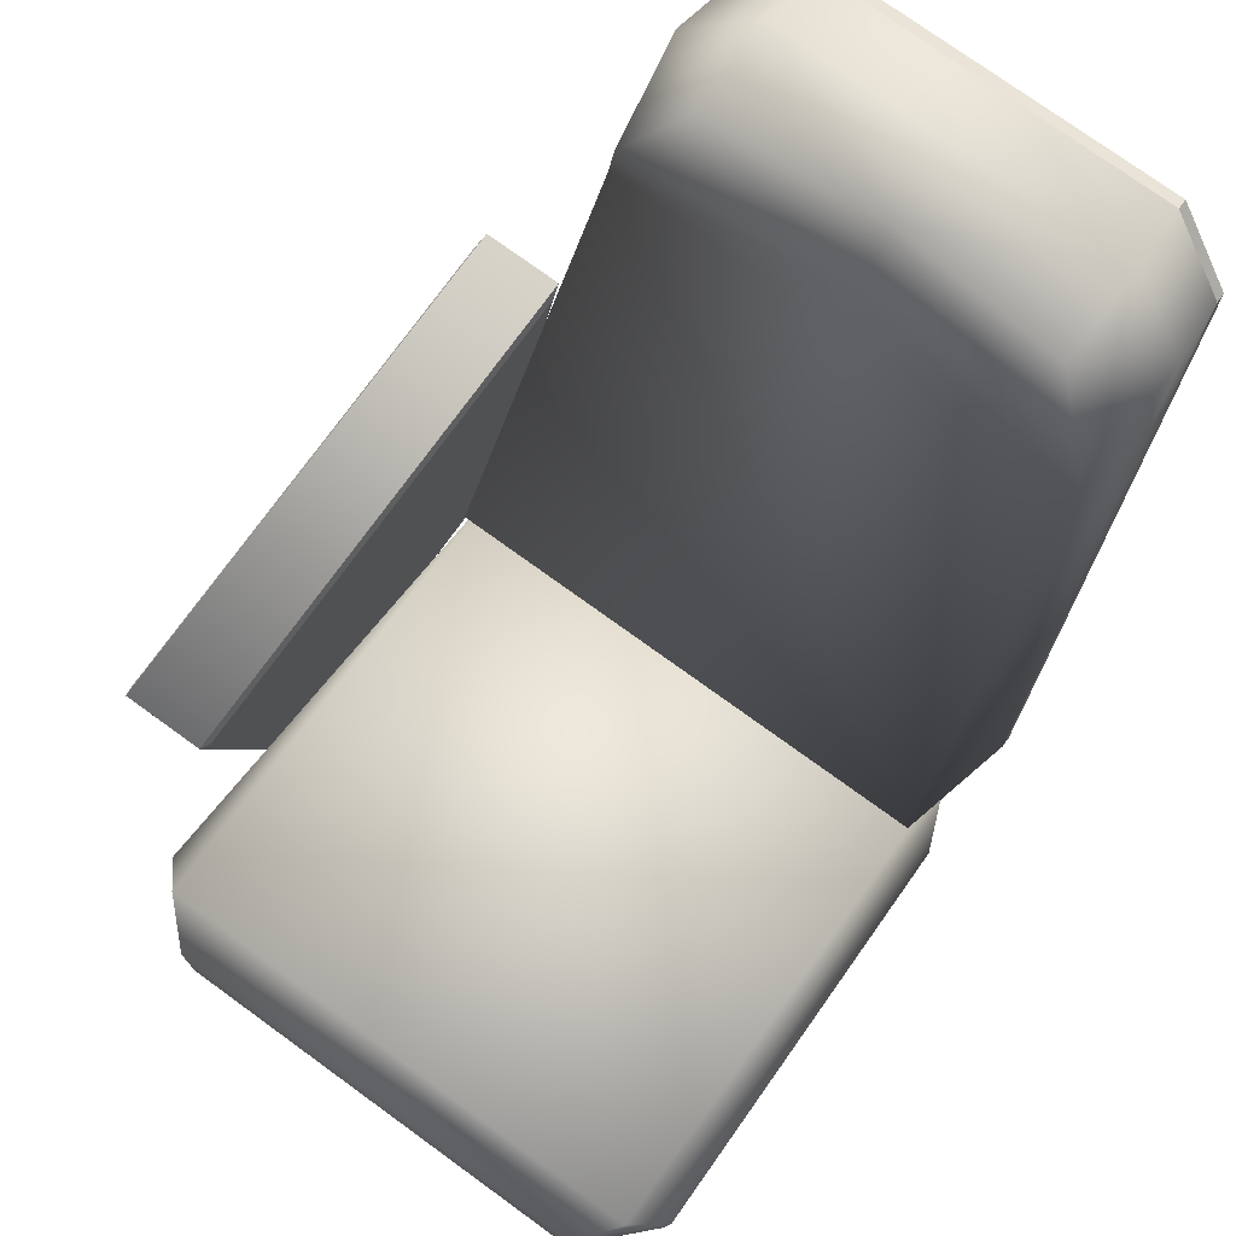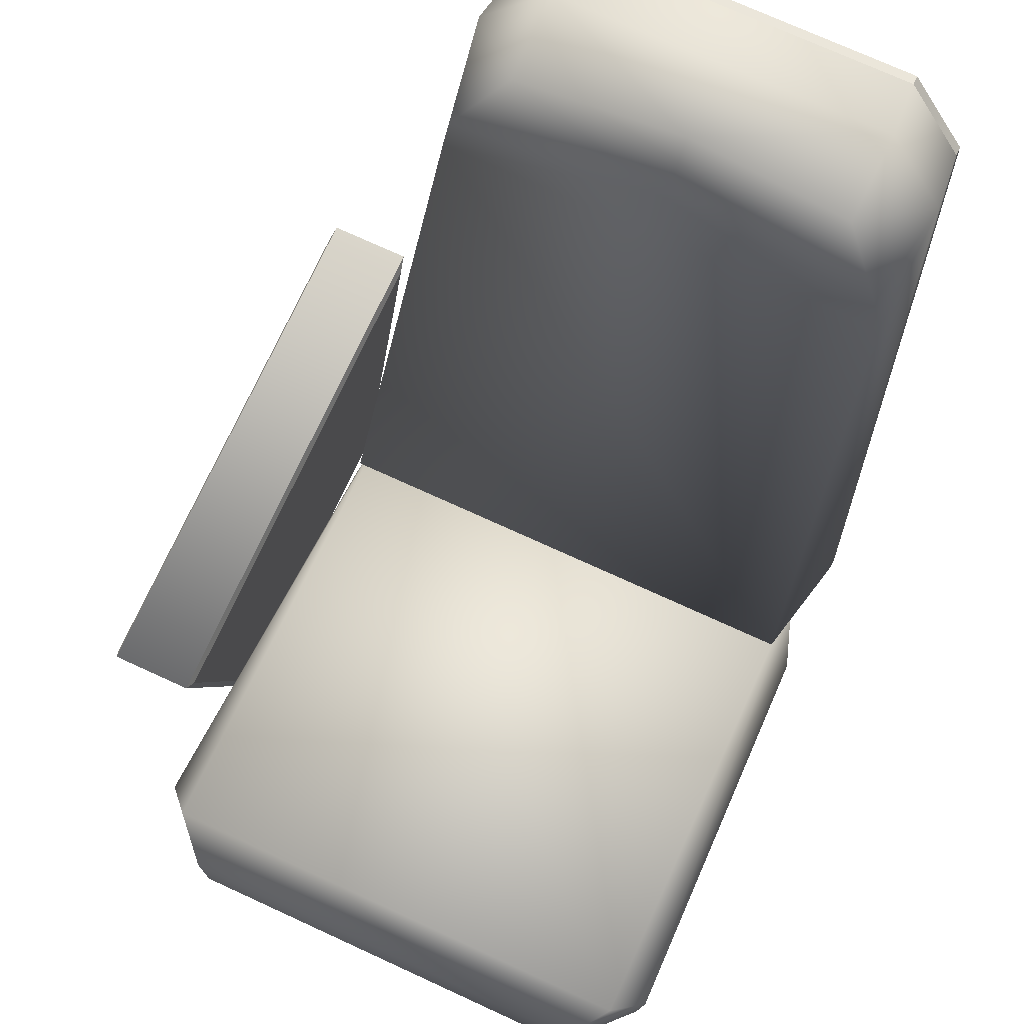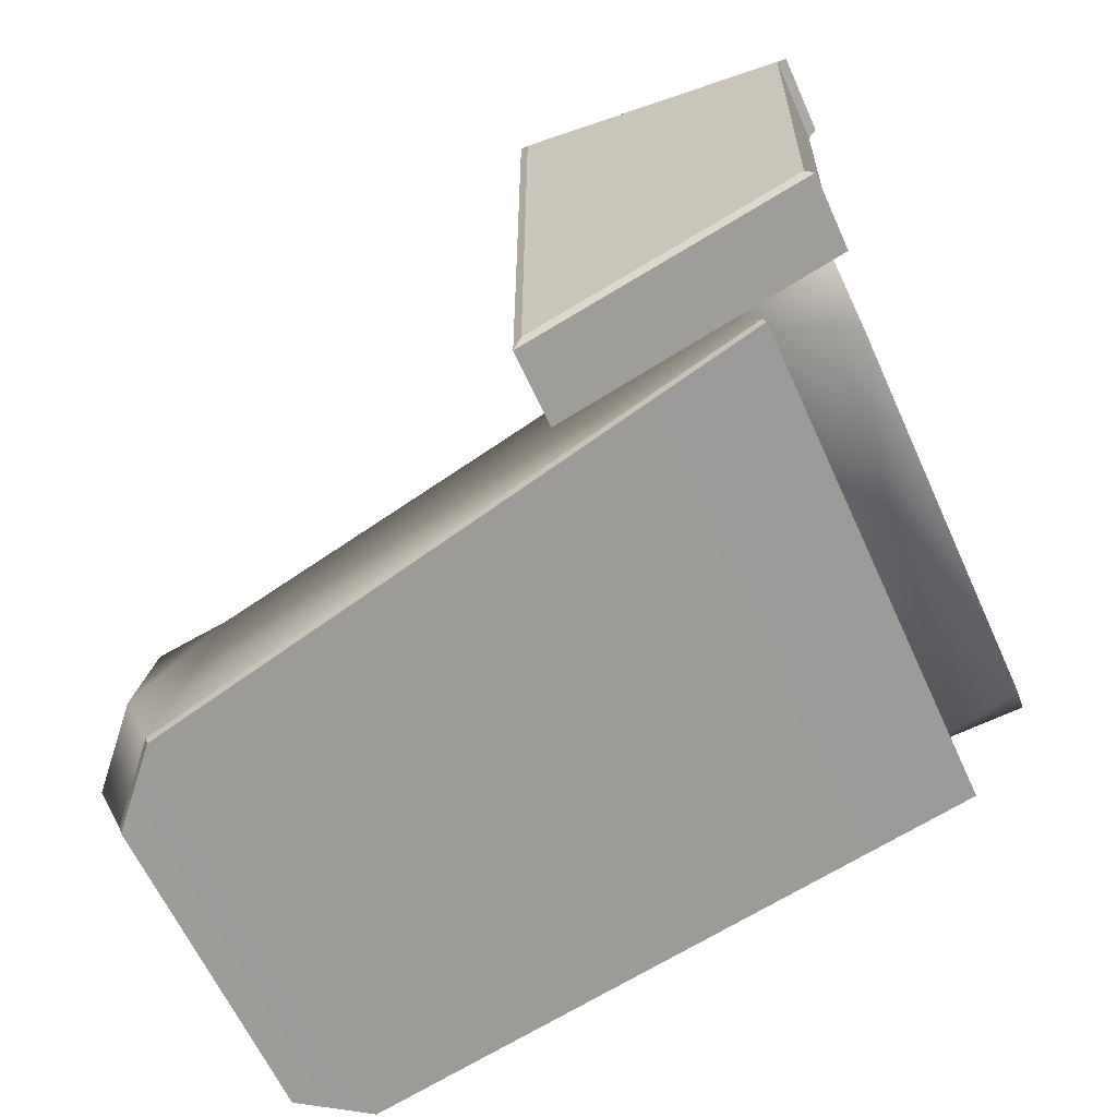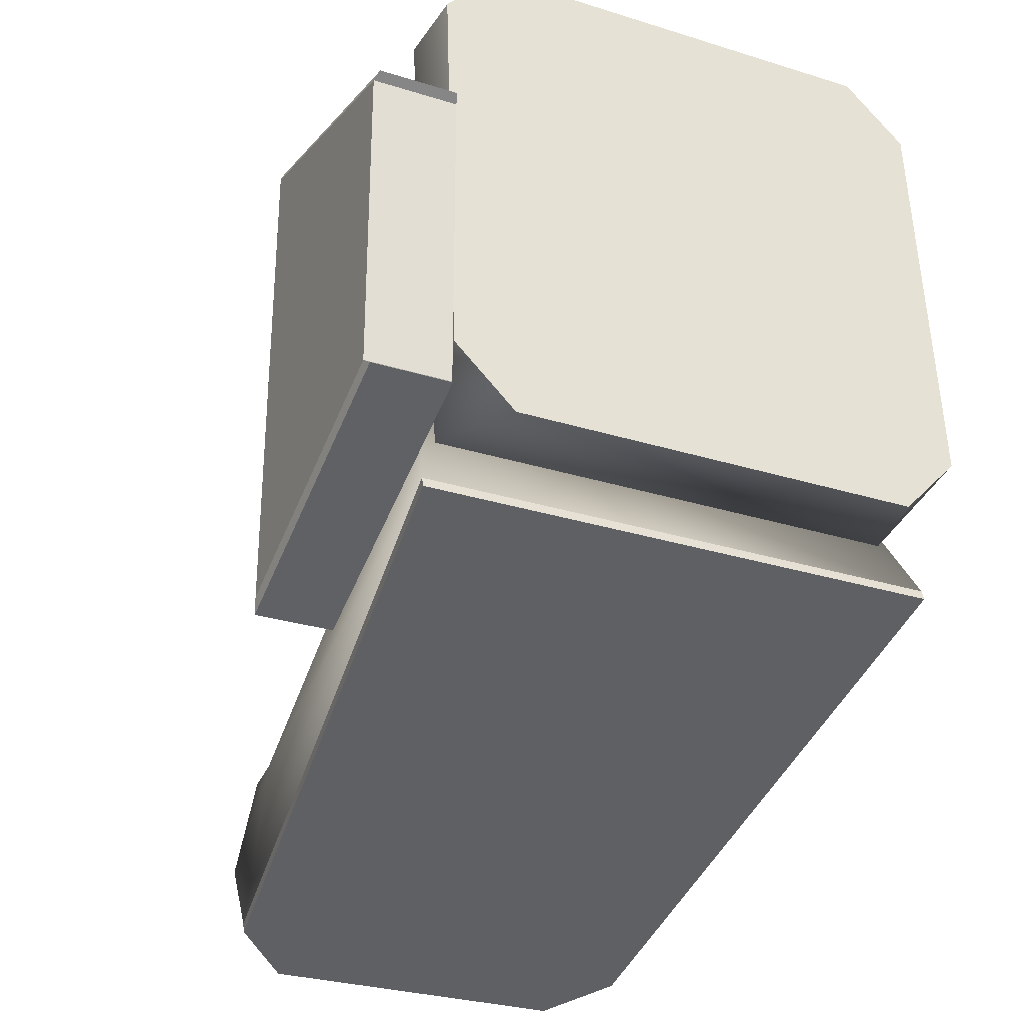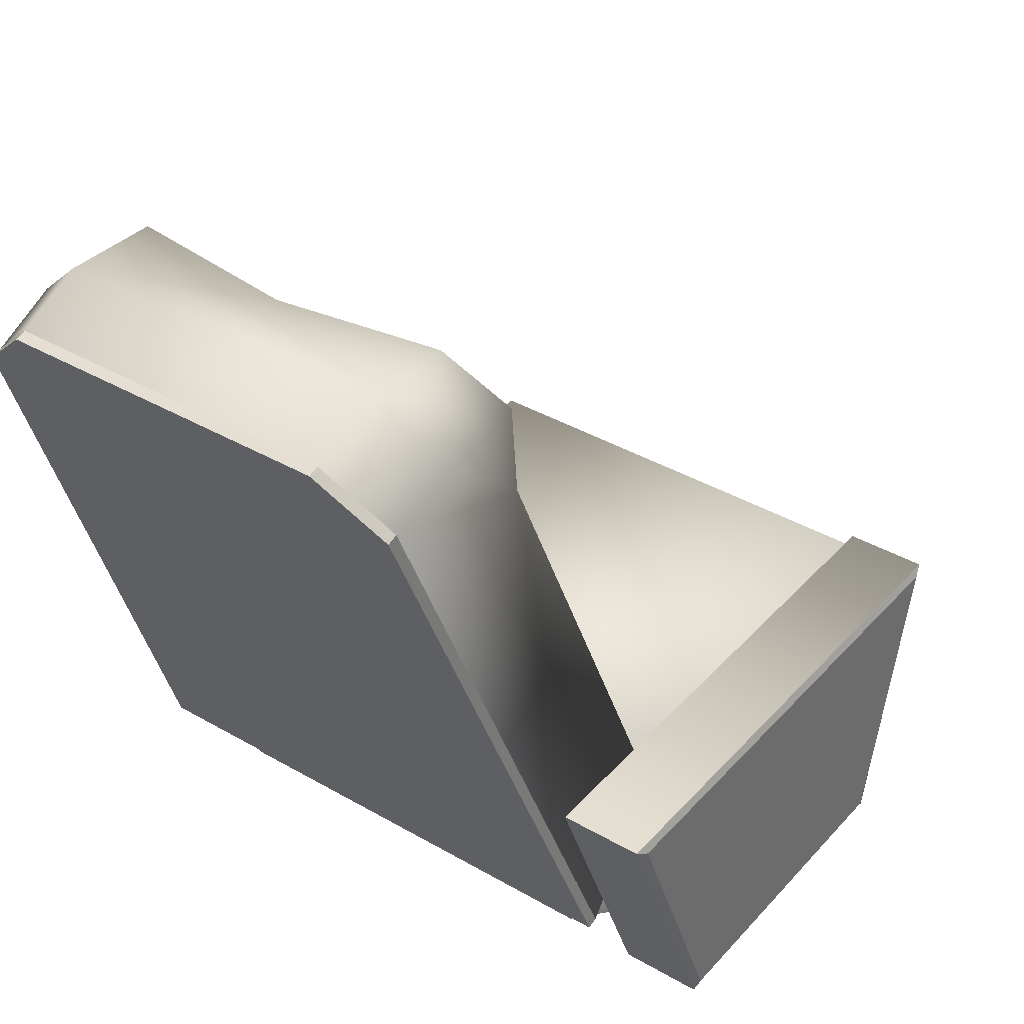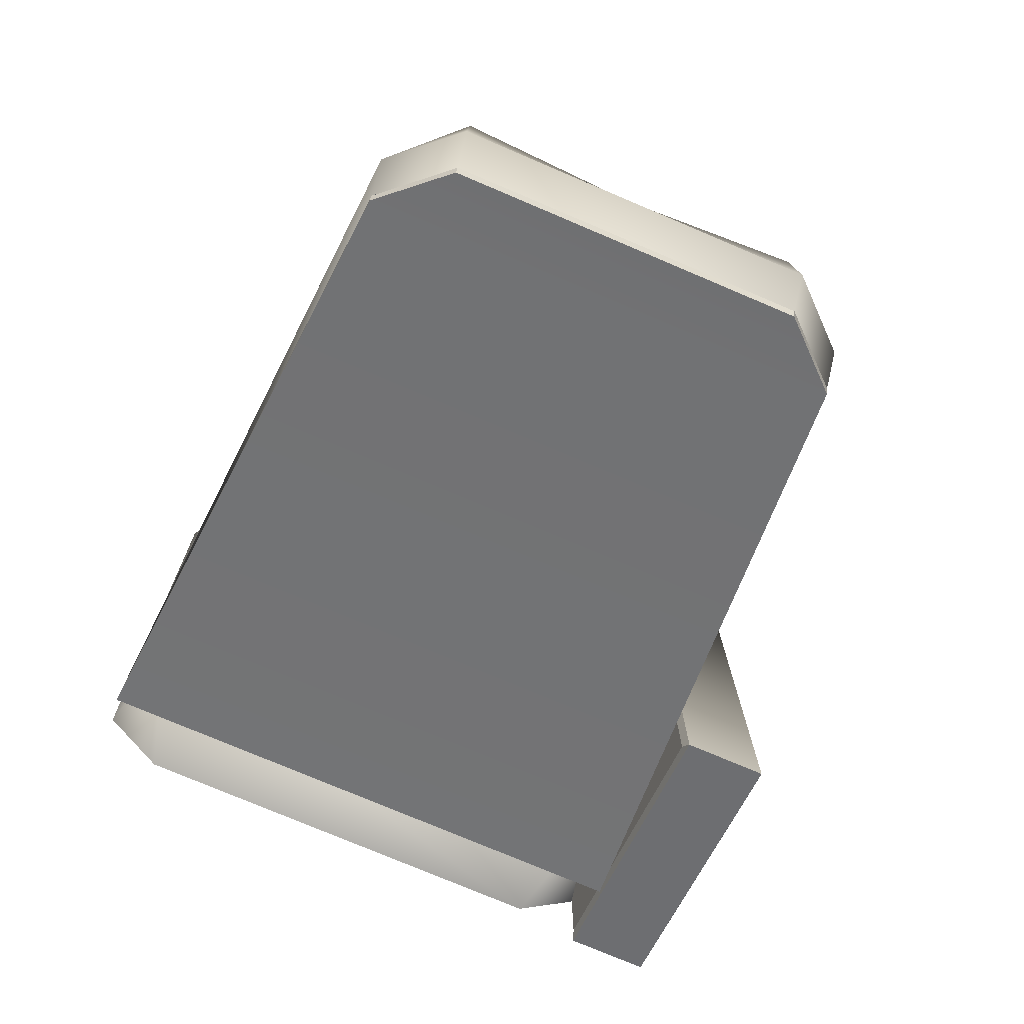
<metadata>
{"format":"obj","ext":"obj","renderer":"f3d","projection":"perspective","resolution":1024,"background":"white","views":[{"elev":75.9,"azim":35.9,"up":"+Y"},{"elev":73.8,"azim":24.6,"up":"+Y"},{"elev":-61.8,"azim":-65.9,"up":"+Z"},{"elev":-29.3,"azim":-24.7,"up":"+Z"},{"elev":37.8,"azim":-143.5,"up":"+Y"},{"elev":-76.2,"azim":157.0,"up":"+Z"}]}
</metadata>
<code>
o Chair.001
v 18.4 -1.066 1.021
v 18.39 -0.9773 0.9151
v 18.42 -0.9841 1.03
v 18.37 -1.633 1.158
v 18.35 -1.745 1.208
v 18.41 -1.75 1.139
v 18.34 -1.629 1.672
v 18.37 -1.567 1.702
v 18.35 -1.712 1.675
v 18.91 -1.633 1.158
v 18.95 -1.629 1.672
v 18.91 -1.567 1.702
v 18.94 -1.745 1.208
v 18.94 -1.712 1.675
v 18.87 -1.75 1.139
v 18.83 -0.9164 0.8907
v 18.47 -0.9457 0.8179
v 18.82 -0.9457 0.8179
v 18.46 -0.9164 0.8907
v 18.64 -0.924 0.9722
v 18.46 -0.918 0.9903
v 18.82 -0.918 0.9903
v 18.64 -0.9901 1.012
v 18.87 -0.9841 1.03
v 18.89 -1.066 1.021
v 18.91 -1.59 1.231
v 18.37 -1.59 1.231
v 18.94 -1.668 1.09
v 18.35 -1.668 1.09
v 18.4 -1.005 0.8419
v 18.89 -0.9773 0.9151
v 18.89 -1.005 0.8419
v 18.34 -1.756 1.152
v 18.34 -1.756 1.499
v 18.34 -1.459 1.031
v 18.34 -1.459 1.575
v 18.25 -1.459 1.031
v 18.25 -1.459 1.575
v 18.25 -1.756 1.499
v 18.25 -1.756 1.152
v 18.41 -1.623 1.743
v 18.41 -1.706 1.745
v 18.87 -1.706 1.745
v 18.88 -1.623 1.743
v 18.25 -1.449 1.016
v 18.34 -1.765 1.145
v 18.34 -1.449 1.016
v 18.25 -1.765 1.145
v 18.25 -1.45 1.586
v 18.34 -1.45 1.586
v 18.34 -1.766 1.506
v 18.25 -1.766 1.506
v 18.25 -1.756 1.499
v 18.25 -1.459 1.575
v 18.25 -1.459 1.031
v 18.25 -1.756 1.152
v 18.34 -1.459 1.031
v 18.34 -1.756 1.152
v 18.34 -1.459 1.575
v 18.34 -1.756 1.499
v 18.89 -1.009 0.8306
v 18.35 -1.671 1.079
v 18.94 -1.671 1.079
v 18.4 -1.009 0.8306
v 18.82 -0.9494 0.8067
v 18.47 -0.9494 0.8067
v 18.89 -1.005 0.8419
v 18.94 -1.668 1.09
v 18.82 -0.9457 0.8179
v 18.47 -0.9457 0.8179
v 18.35 -1.668 1.09
v 18.4 -1.005 0.8419
v 18.87 -1.706 1.745
v 18.94 -1.712 1.675
v 18.94 -1.745 1.208
v 18.87 -1.75 1.139
v 18.41 -1.706 1.745
v 18.41 -1.75 1.139
v 18.35 -1.712 1.675
v 18.35 -1.745 1.208
f 1 3 2
f 4 6 5
f 4 5 7
f 7 8 4
f 7 5 9
f 10 12 11
f 11 14 13
f 11 13 10
f 10 13 15
f 16 18 17
f 17 19 16
f 19 21 20
f 20 16 19
f 20 22 16
f 21 3 23
f 23 20 21
f 22 20 23
f 23 24 22
f 25 24 23
f 25 23 1
f 23 3 1
f 26 25 1
f 1 27 26
f 27 28 26
f 27 29 28
f 27 1 29
f 30 29 1
f 1 2 30
f 3 21 2
f 2 21 19
f 30 2 19
f 19 17 30
f 25 26 28
f 28 31 25
f 31 28 32
f 24 25 31
f 31 32 18
f 18 16 31
f 31 22 24
f 16 22 31
f 33 35 34
f 35 36 34
f 37 39 38
f 40 39 37
f 12 10 4
f 4 8 12
f 8 7 41
f 41 7 9
f 9 42 41
f 41 42 43
f 43 44 41
f 12 8 41
f 41 44 12
f 44 43 14
f 14 11 44
f 11 12 44
f 10 15 6
f 6 4 10
f 45 47 46
f 46 48 45
f 47 45 49
f 49 50 47
f 51 50 49
f 49 52 51
f 53 52 49
f 49 54 53
f 55 54 49
f 49 45 55
f 55 45 48
f 48 56 55
f 57 58 46
f 46 47 57
f 57 47 50
f 50 59 57
f 60 59 50
f 50 51 60
f 61 63 62
f 62 64 61
f 65 61 64
f 64 66 65
f 67 68 63
f 63 61 67
f 69 67 61
f 61 65 69
f 66 70 69
f 69 65 66
f 64 62 71
f 71 72 64
f 66 64 72
f 72 70 66
f 68 62 63
f 68 71 62
f 73 75 74
f 75 73 76
f 76 73 77
f 76 77 78
f 78 77 79
f 78 79 80
f 51 53 60
f 51 52 53
f 46 56 48
f 46 58 56
f 58 53 56
f 58 60 53

</code>
